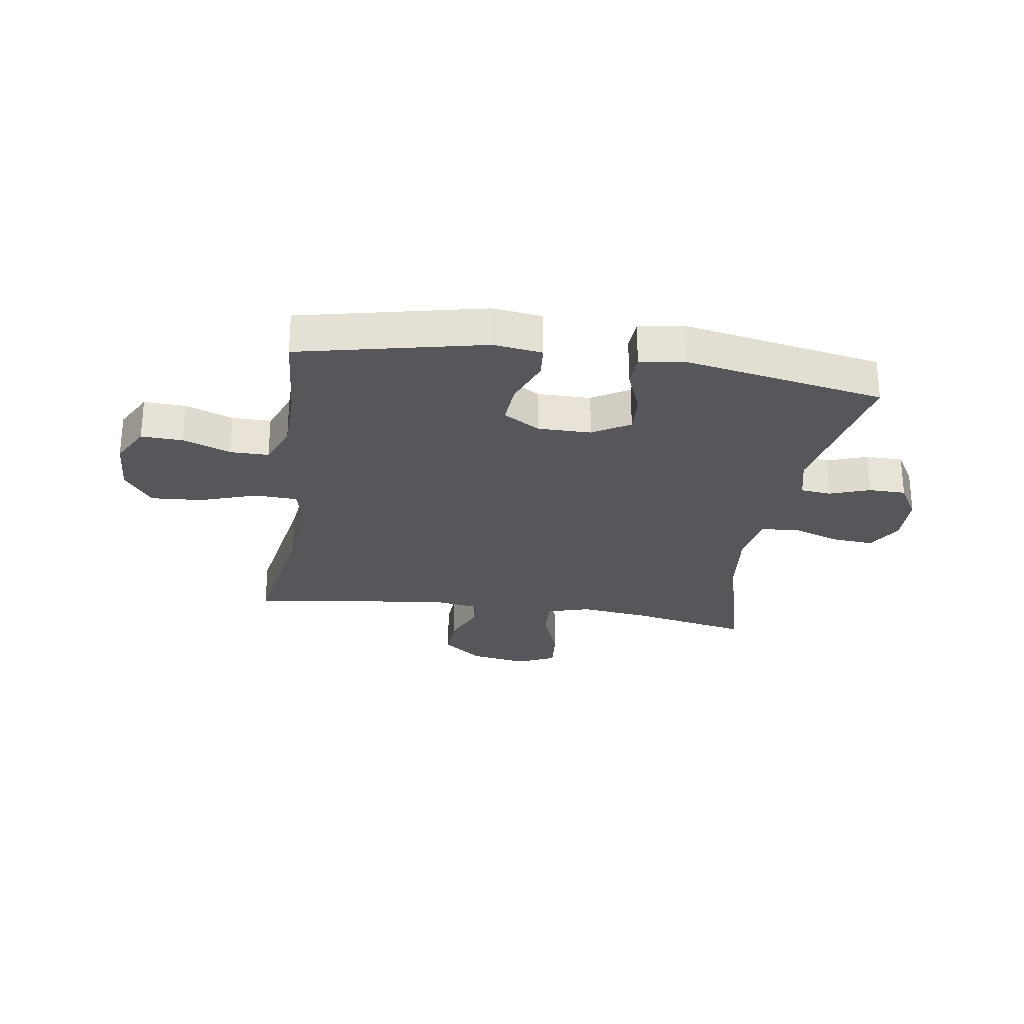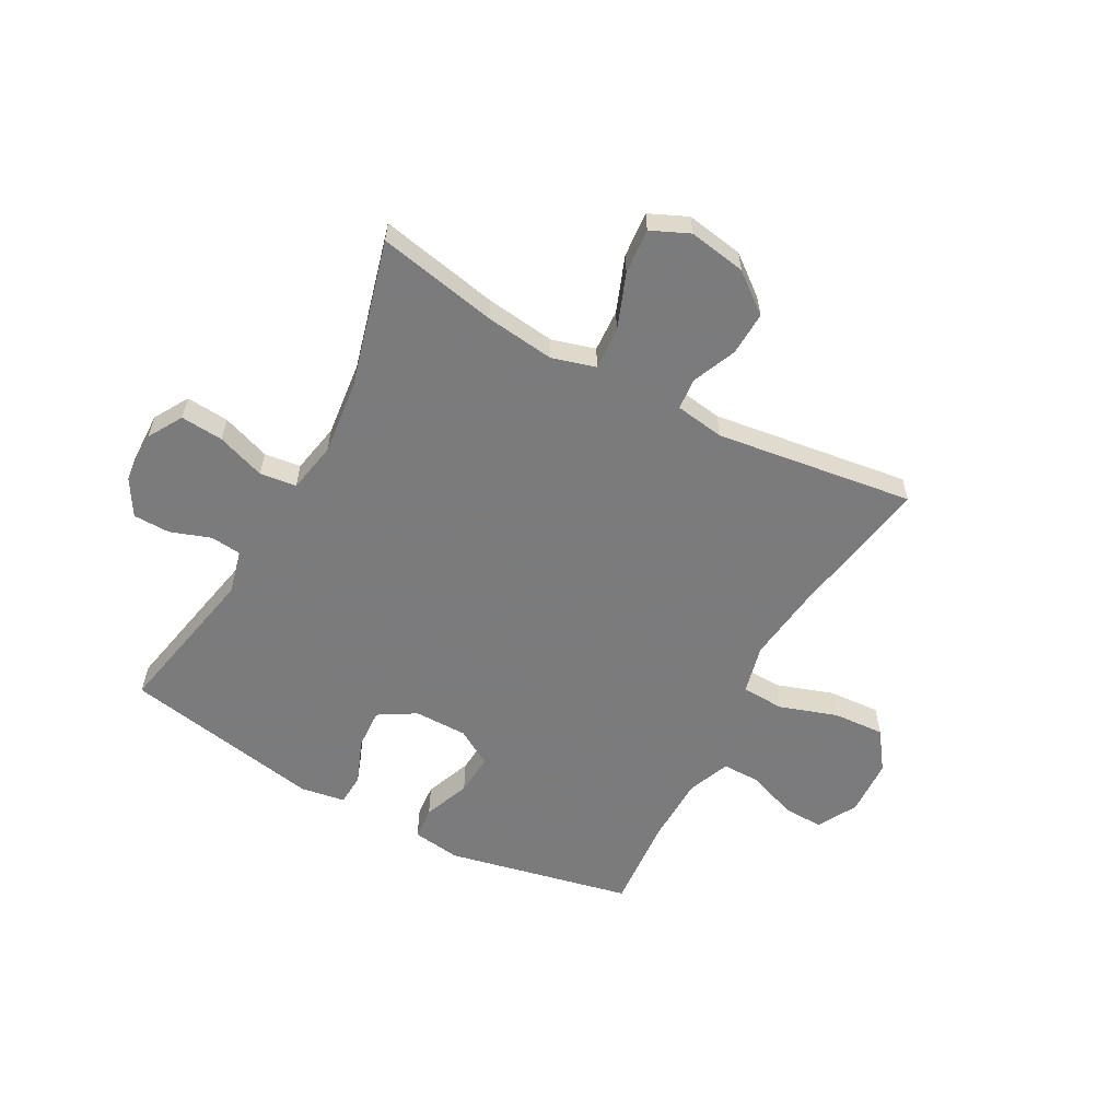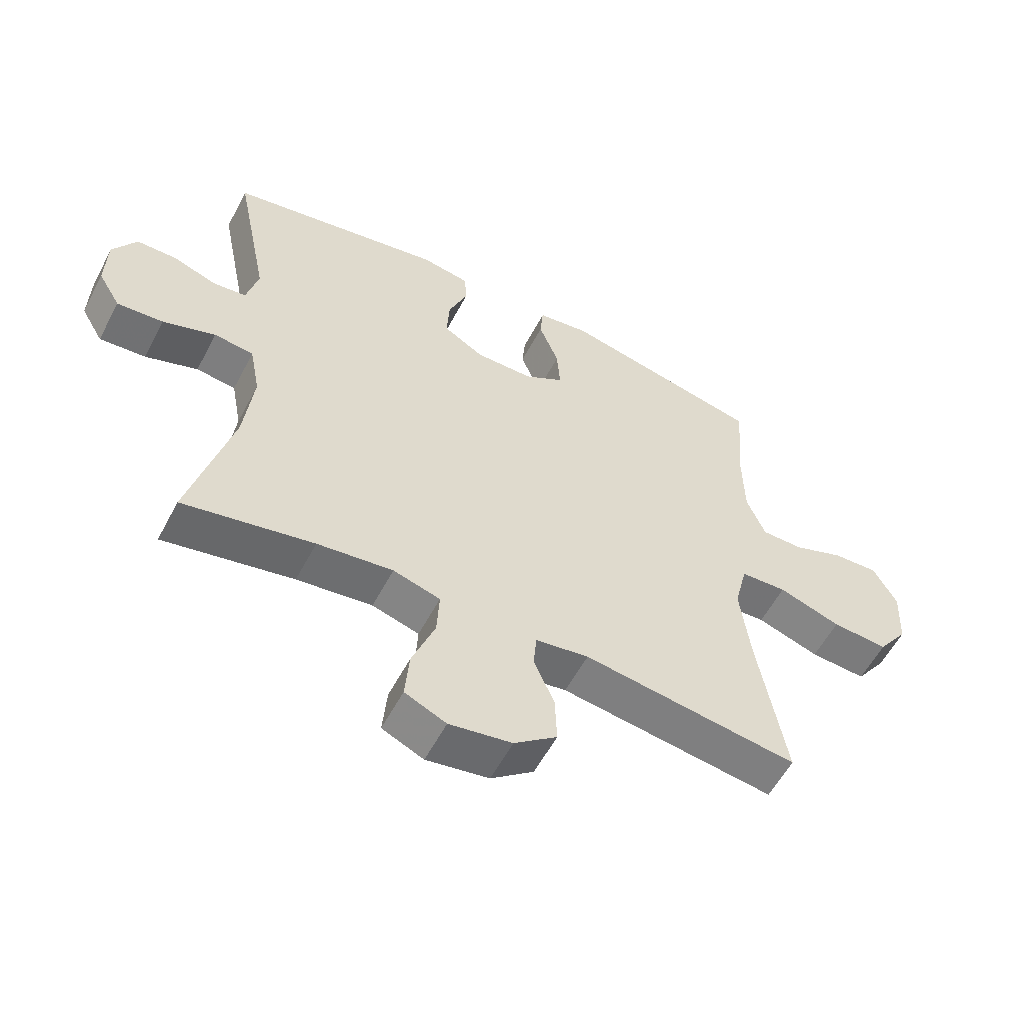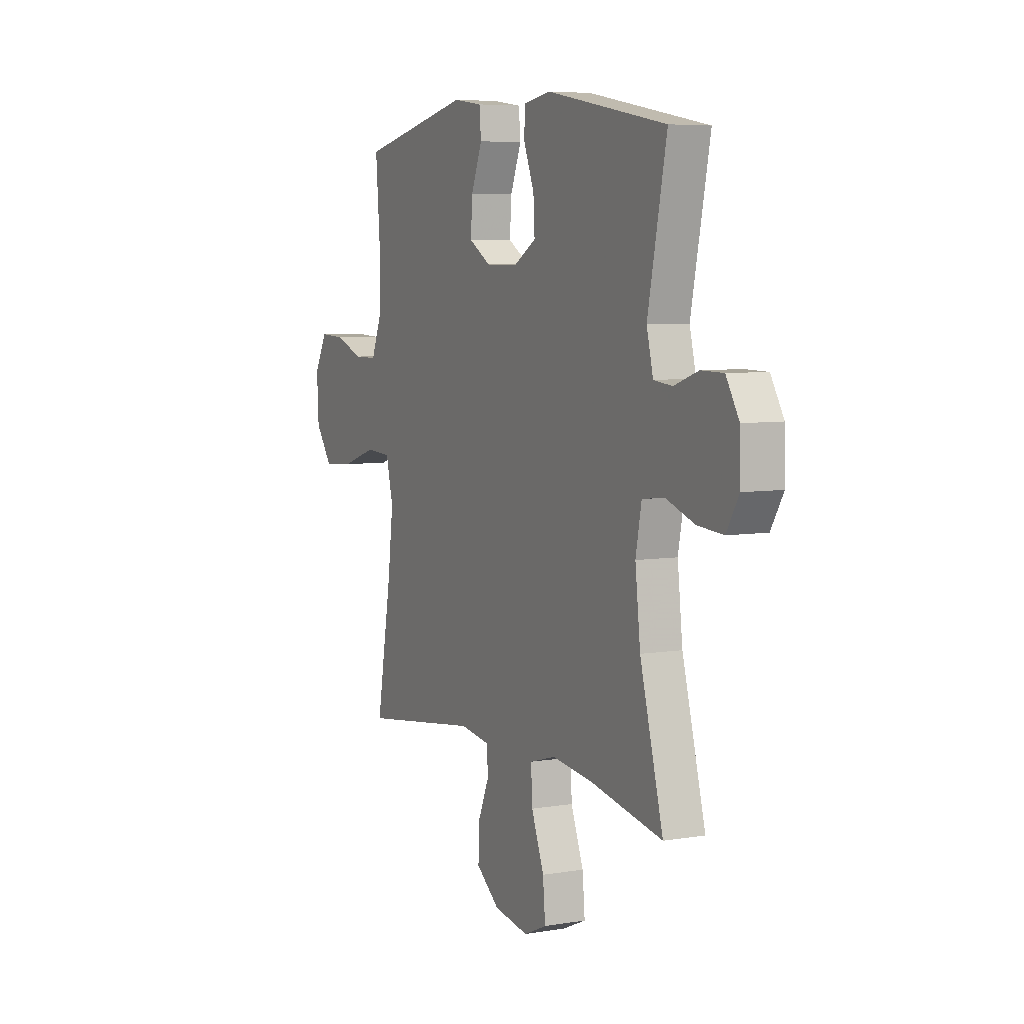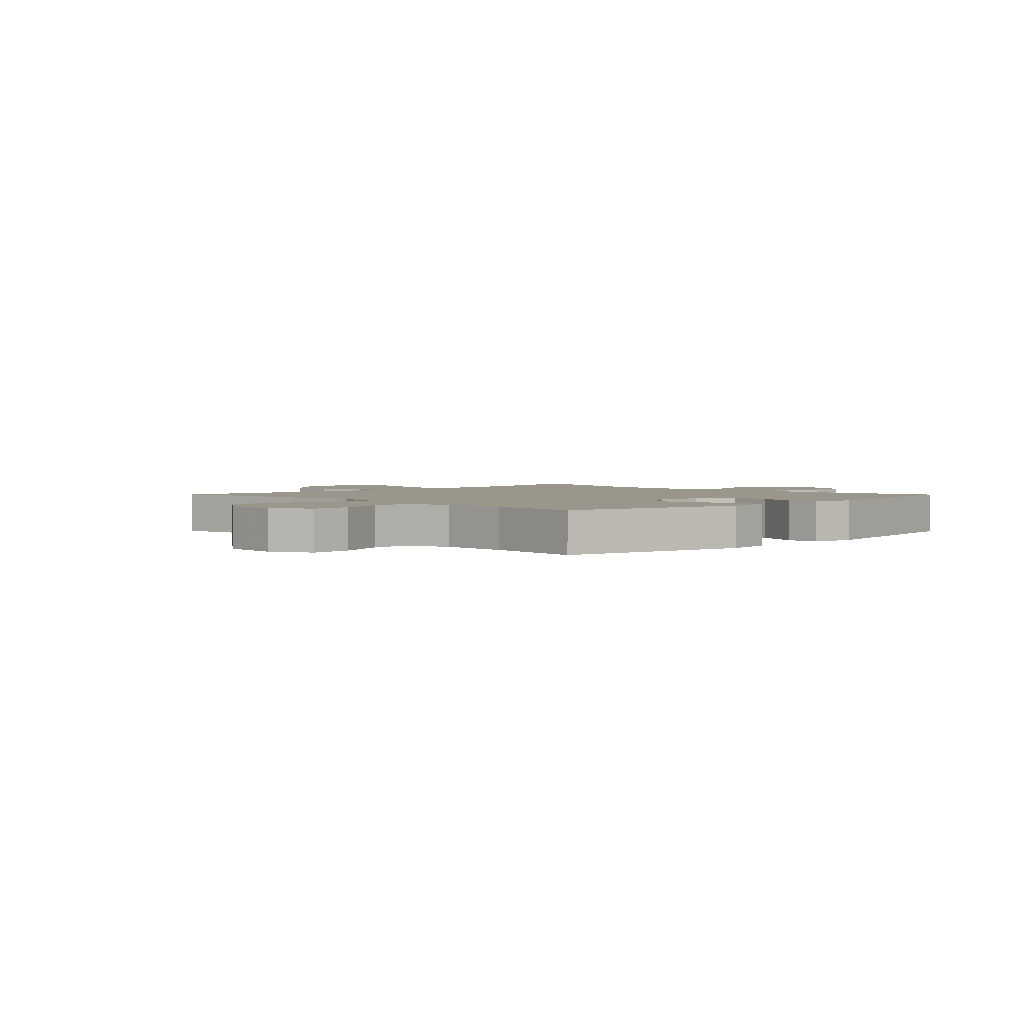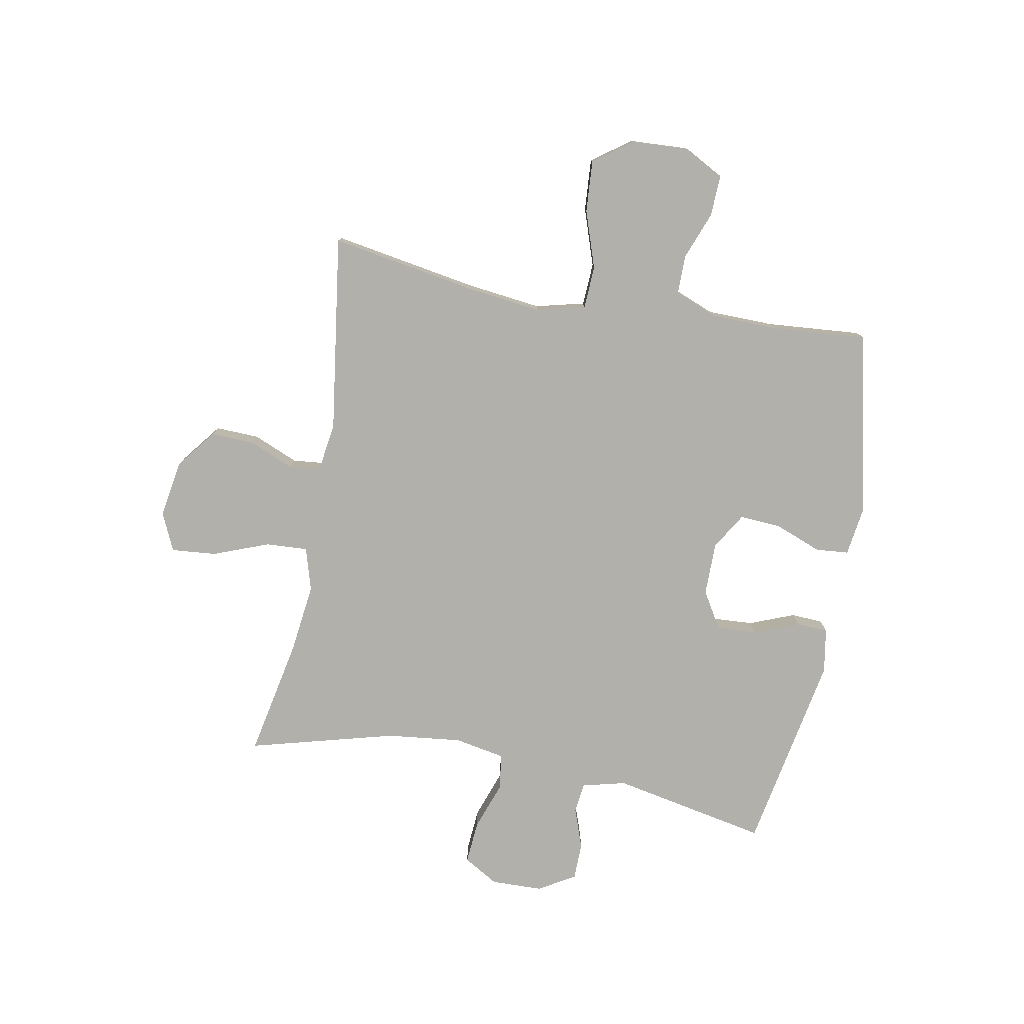
<metadata>
{"format":"obj","ext":"obj","renderer":"f3d","projection":"perspective","resolution":1024,"background":"white","views":[{"elev":-26.8,"azim":-8.5,"up":"+Y"},{"elev":-58.4,"azim":151.4,"up":"+Y"},{"elev":-57.1,"azim":152.4,"up":"+Z"},{"elev":6.2,"azim":63.3,"up":"+Z"},{"elev":2.5,"azim":-44.5,"up":"+Y"},{"elev":-78.5,"azim":-100.4,"up":"+Y"}]}
</metadata>
<code>
v 0.5 0.07 0.5
v 0.445 0.07 0.226
v 0.464 0.07 0.149
v 0.518 0.07 0.143
v 0.589 0.07 0.168
v 0.654 0.07 0.167
v 0.692 0.07 0.103
v 0.694 0.07 0.012
v 0.658 0.07 -0.049
v 0.583 0.07 -0.043
v 0.498 0.07 -0.013
v 0.434 0.07 -0.021
v 0.417 0.07 -0.11
v 0.432 0.07 -0.243
v 0.5 0.07 -0.5
v 0.29 0.07 -0.458
v 0.168 0.07 -0.443
v 0.092 0.07 -0.465
v 0.096 0.07 -0.539
v 0.133 0.07 -0.636
v 0.14 0.07 -0.716
v 0.073 0.07 -0.746
v -0.028 0.07 -0.729
v -0.097 0.07 -0.675
v -0.094 0.07 -0.598
v -0.061 0.07 -0.52
v -0.066 0.07 -0.465
v -0.152 0.07 -0.452
v -0.5 0.07 -0.5
v -0.456 0.07 -0.244
v -0.44 0.07 -0.112
v -0.461 0.07 -0.026
v -0.536 0.07 -0.022
v -0.637 0.07 -0.056
v -0.728 0.07 -0.062
v -0.777 0.07 0.006
v -0.782 0.07 0.106
v -0.744 0.07 0.176
v -0.671 0.07 0.173
v -0.587 0.07 0.141
v -0.519 0.07 0.141
v -0.489 0.07 0.216
v -0.487 0.07 0.334
v -0.5 0.07 0.5
v -0.174 0.07 0.571
v -0.089 0.07 0.559
v -0.084 0.07 0.501
v -0.116 0.07 0.419
v -0.121 0.07 0.346
v -0.057 0.07 0.307
v 0.037 0.07 0.307
v 0.102 0.07 0.346
v 0.098 0.07 0.417
v 0.067 0.07 0.496
v 0.07 0.07 0.552
v 0.149 0.07 0.565
v 0.5 0 0.5
v 0.445 0 0.226
v 0.464 0 0.149
v 0.518 0 0.143
v 0.589 0 0.168
v 0.654 0 0.167
v 0.692 0 0.103
v 0.694 0 0.012
v 0.658 0 -0.049
v 0.583 0 -0.043
v 0.498 0 -0.013
v 0.434 0 -0.021
v 0.417 0 -0.11
v 0.432 0 -0.243
v 0.5 0 -0.5
v 0.29 0 -0.458
v 0.168 0 -0.443
v 0.092 0 -0.465
v 0.096 0 -0.539
v 0.133 0 -0.636
v 0.14 0 -0.716
v 0.073 0 -0.746
v -0.028 0 -0.729
v -0.097 0 -0.675
v -0.094 0 -0.598
v -0.061 0 -0.52
v -0.066 0 -0.465
v -0.152 0 -0.452
v -0.5 0 -0.5
v -0.456 0 -0.244
v -0.44 0 -0.112
v -0.461 0 -0.026
v -0.536 0 -0.022
v -0.637 0 -0.056
v -0.728 0 -0.062
v -0.777 0 0.006
v -0.782 0 0.106
v -0.744 0 0.176
v -0.671 0 0.173
v -0.587 0 0.141
v -0.519 0 0.141
v -0.489 0 0.216
v -0.487 0 0.334
v -0.5 0 0.5
v -0.174 0 0.571
v -0.089 0 0.559
v -0.084 0 0.501
v -0.116 0 0.419
v -0.121 0 0.346
v -0.057 0 0.307
v 0.037 0 0.307
v 0.102 0 0.346
v 0.098 0 0.417
v 0.067 0 0.496
v 0.07 0 0.552
v 0.149 0 0.565
f 53 54 55 56
f 52 53 56 1
f 51 52 1 2
f 50 51 2 3
f 45 46 47 48
f 43 44 45 48
f 42 43 48 49
f 41 42 49 50
f 37 38 39 40
f 37 40 41
f 36 37 41
f 33 34 35 36
f 32 33 36 41
f 28 29 30
f 27 28 30 31
f 23 24 25 26
f 23 26 27
f 22 23 27
f 19 20 21 22
f 18 19 22 27
f 17 18 27 31
f 14 15 16
f 13 14 16 17
f 12 13 17 31
f 8 9 10 11
f 4 5 6 7
f 3 4 7 8
f 32 41 50 3
f 11 12 31 32
f 3 8 11 32
f 112 111 110 109
f 57 112 109 108
f 58 57 108 107
f 59 58 107 106
f 104 103 102 101
f 104 101 100 99
f 105 104 99 98
f 106 105 98 97
f 96 95 94 93
f 97 96 93
f 97 93 92
f 92 91 90 89
f 97 92 89 88
f 86 85 84
f 87 86 84 83
f 82 81 80 79
f 83 82 79
f 83 79 78
f 78 77 76 75
f 83 78 75 74
f 87 83 74 73
f 72 71 70
f 73 72 70 69
f 87 73 69 68
f 67 66 65 64
f 63 62 61 60
f 64 63 60 59
f 59 106 97 88
f 88 87 68 67
f 88 67 64 59
f 1 57 58 2
f 2 58 59 3
f 3 59 60 4
f 4 60 61 5
f 5 61 62 6
f 6 62 63 7
f 7 63 64 8
f 8 64 65 9
f 9 65 66 10
f 10 66 67 11
f 11 67 68 12
f 12 68 69 13
f 13 69 70 14
f 14 70 71 15
f 15 71 72 16
f 16 72 73 17
f 17 73 74 18
f 18 74 75 19
f 19 75 76 20
f 20 76 77 21
f 21 77 78 22
f 22 78 79 23
f 23 79 80 24
f 24 80 81 25
f 25 81 82 26
f 26 82 83 27
f 27 83 84 28
f 28 84 85 29
f 29 85 86 30
f 30 86 87 31
f 31 87 88 32
f 32 88 89 33
f 33 89 90 34
f 34 90 91 35
f 35 91 92 36
f 36 92 93 37
f 37 93 94 38
f 38 94 95 39
f 39 95 96 40
f 40 96 97 41
f 41 97 98 42
f 42 98 99 43
f 43 99 100 44
f 44 100 101 45
f 45 101 102 46
f 46 102 103 47
f 47 103 104 48
f 48 104 105 49
f 49 105 106 50
f 50 106 107 51
f 51 107 108 52
f 52 108 109 53
f 53 109 110 54
f 54 110 111 55
f 55 111 112 56
f 56 112 57 1

</code>
